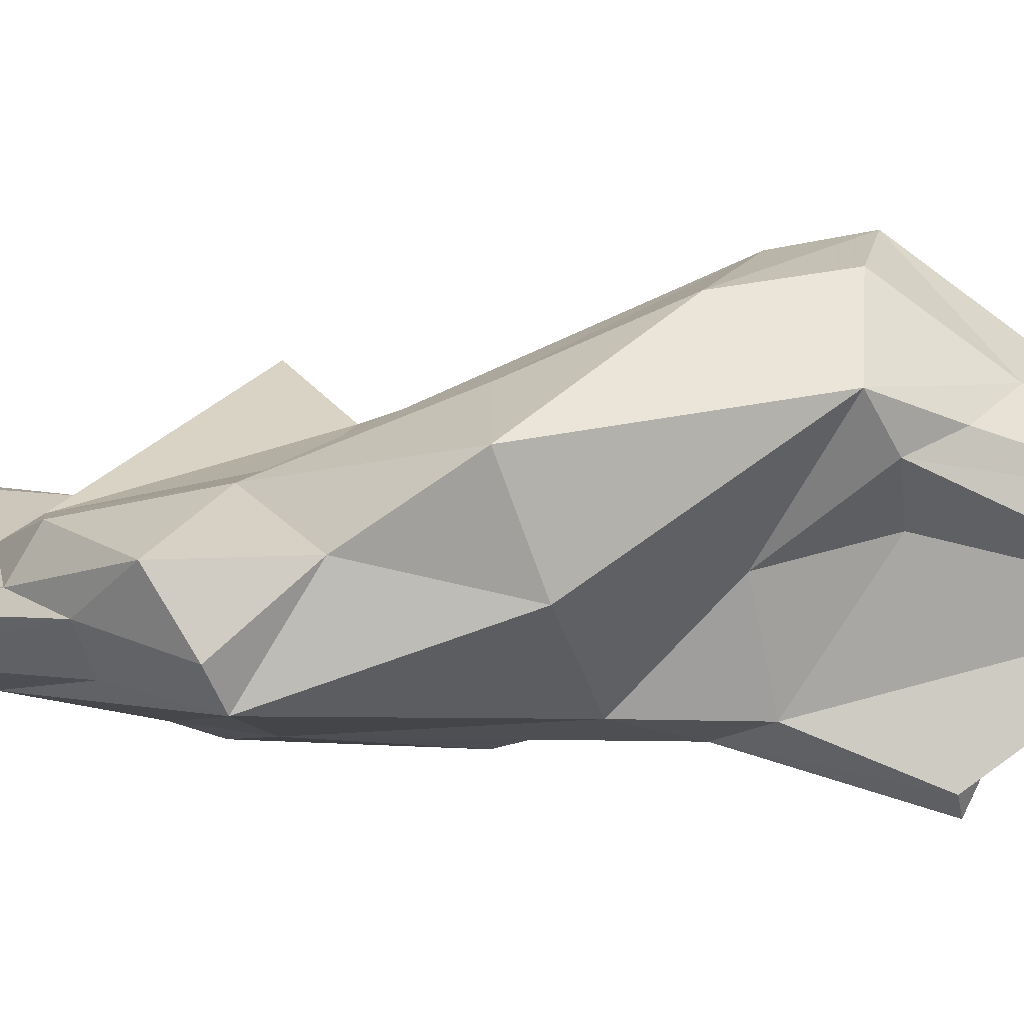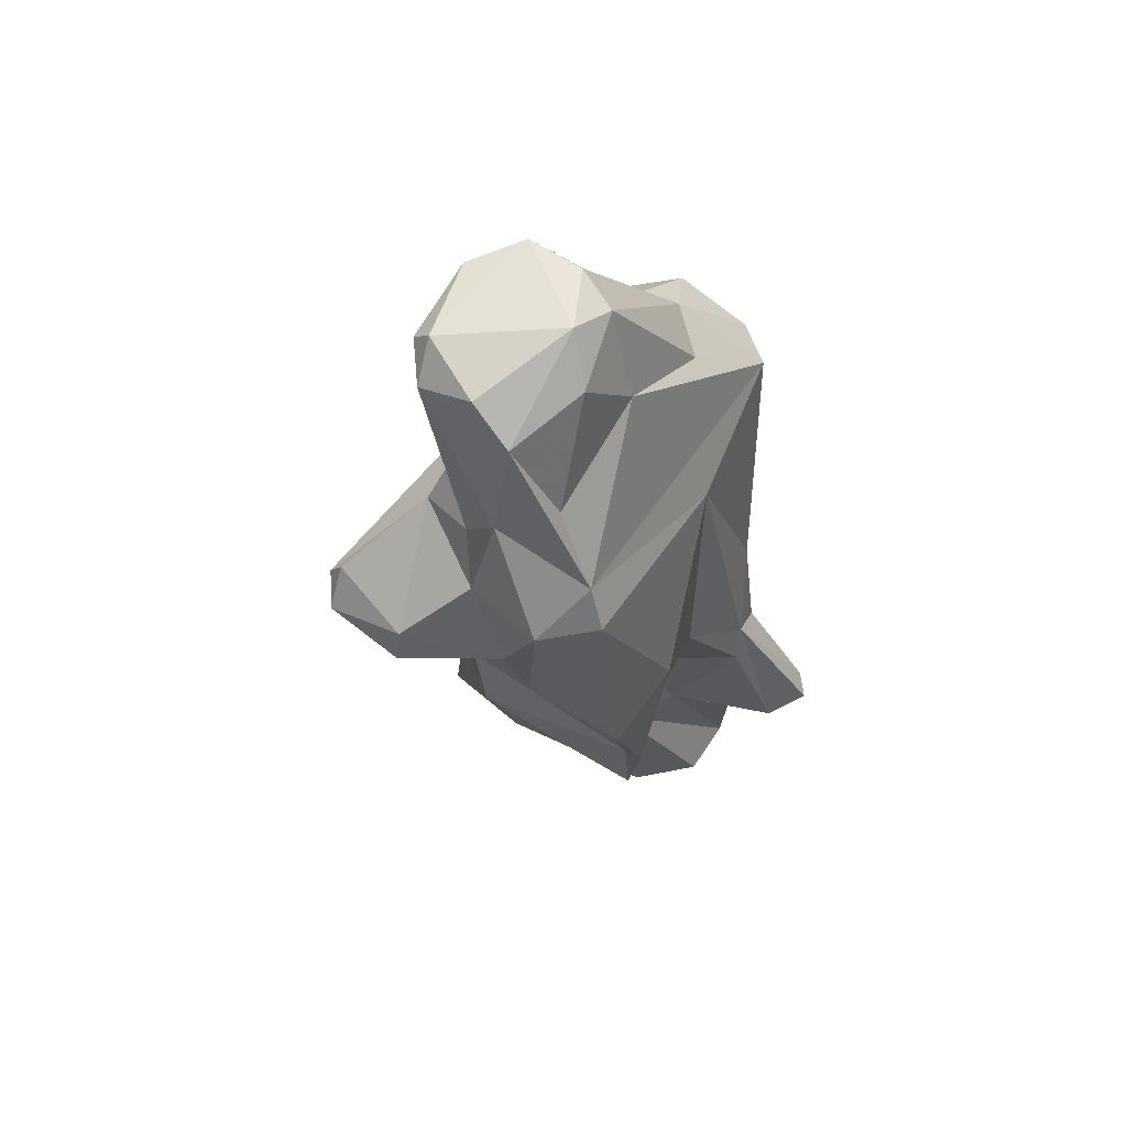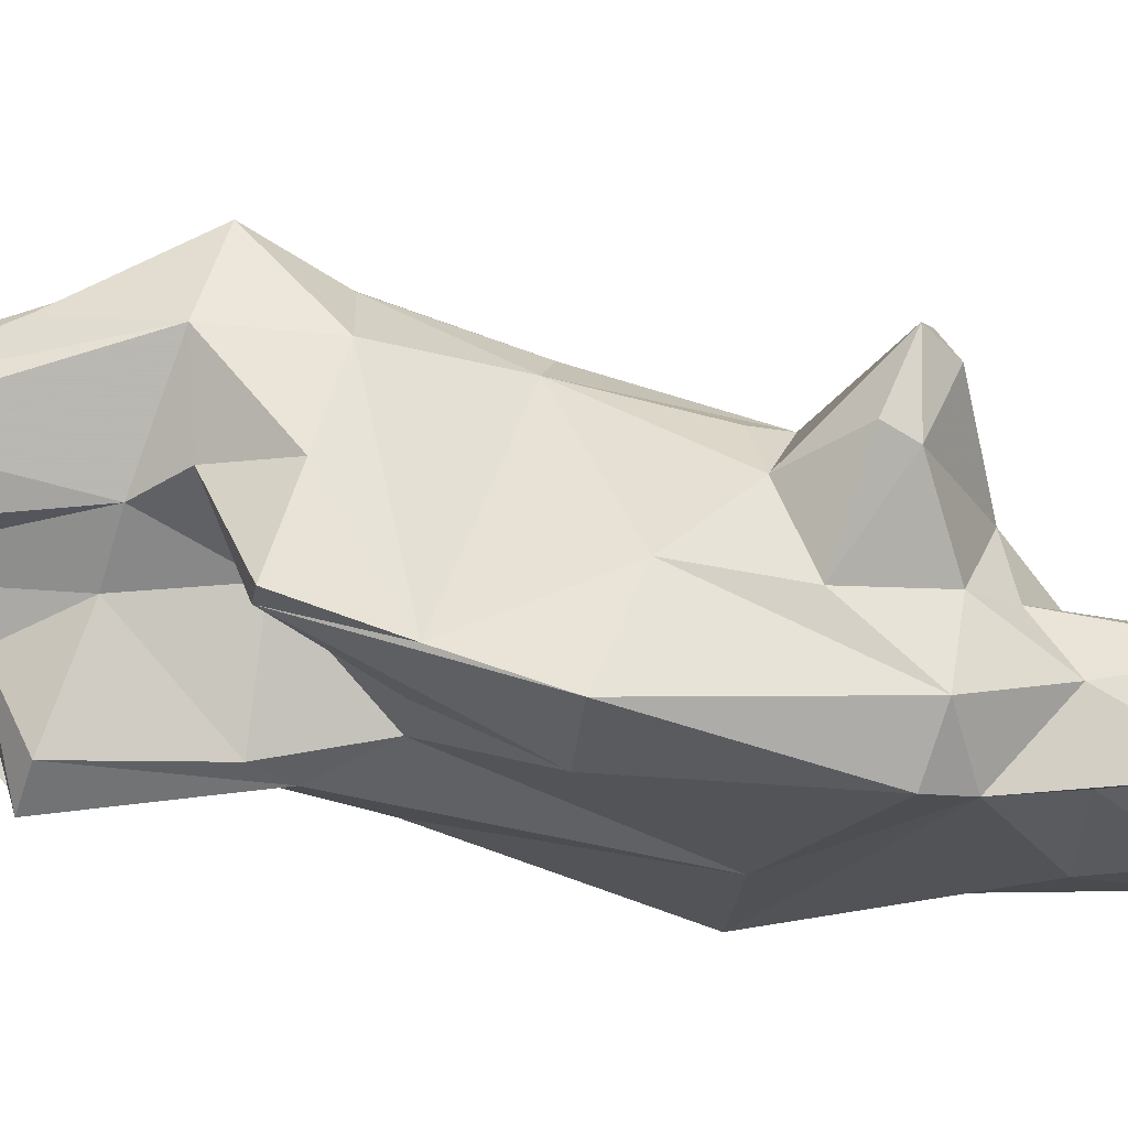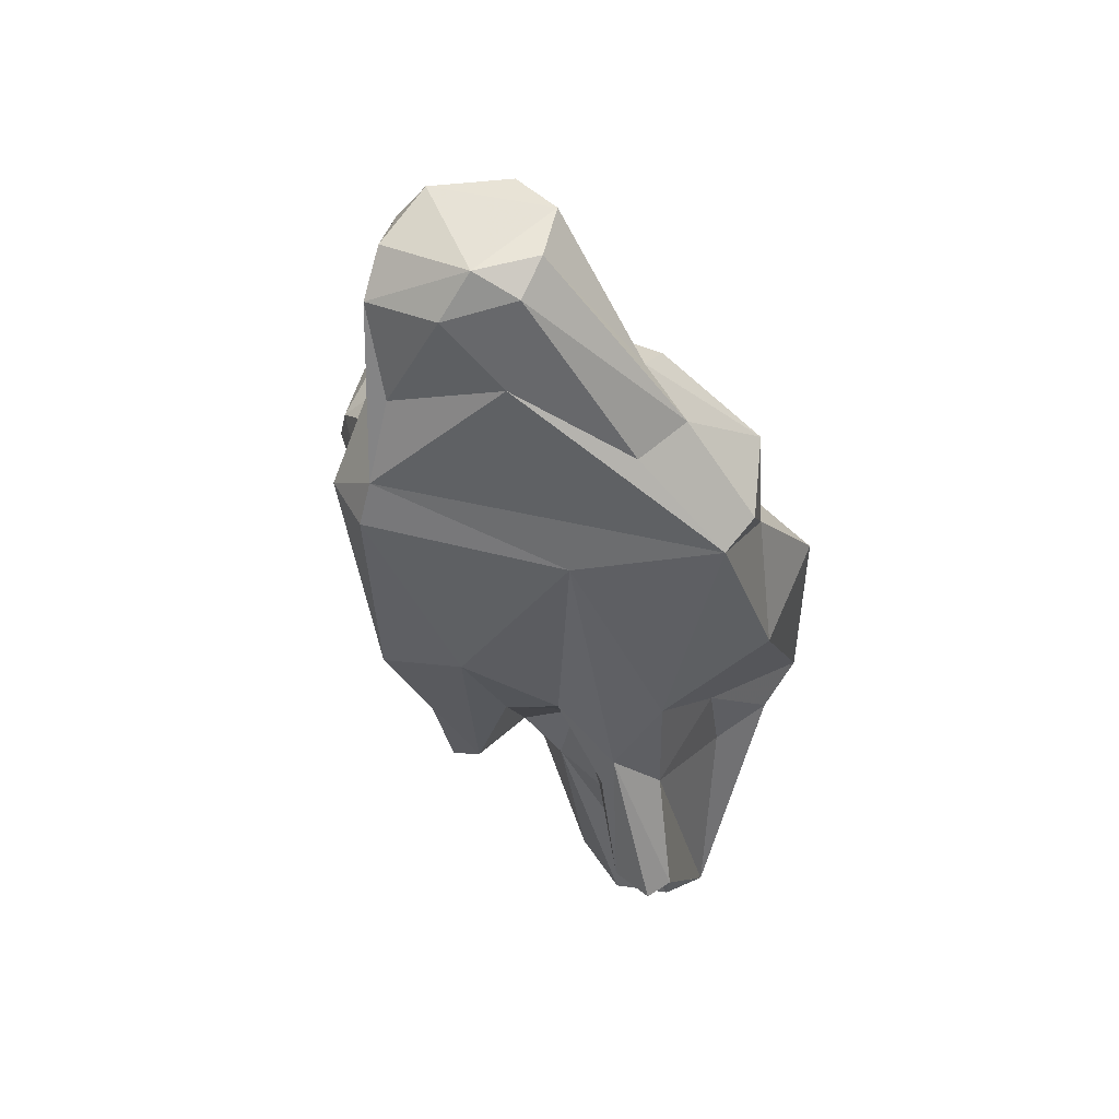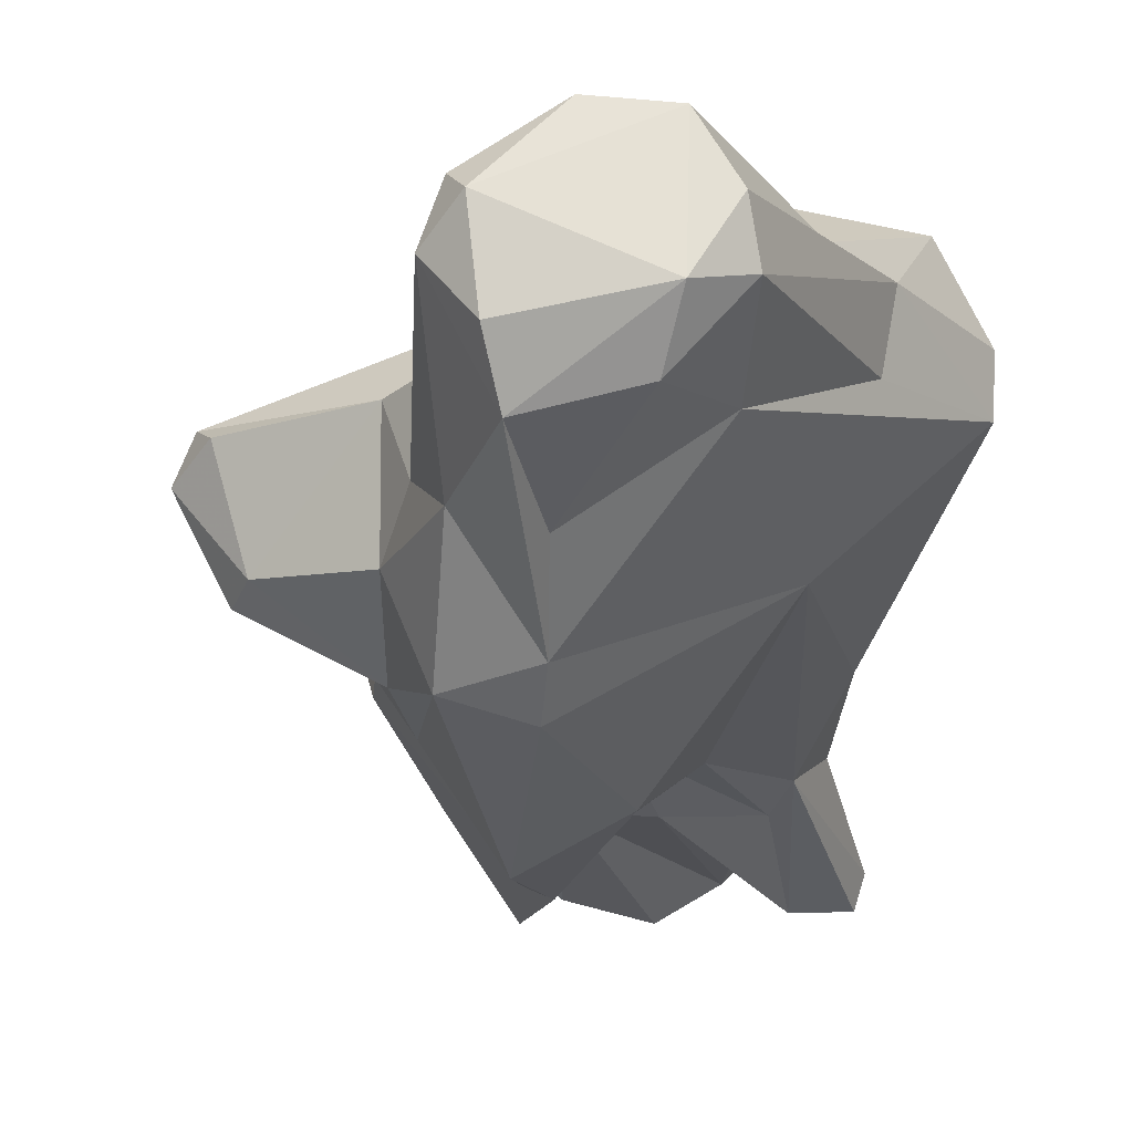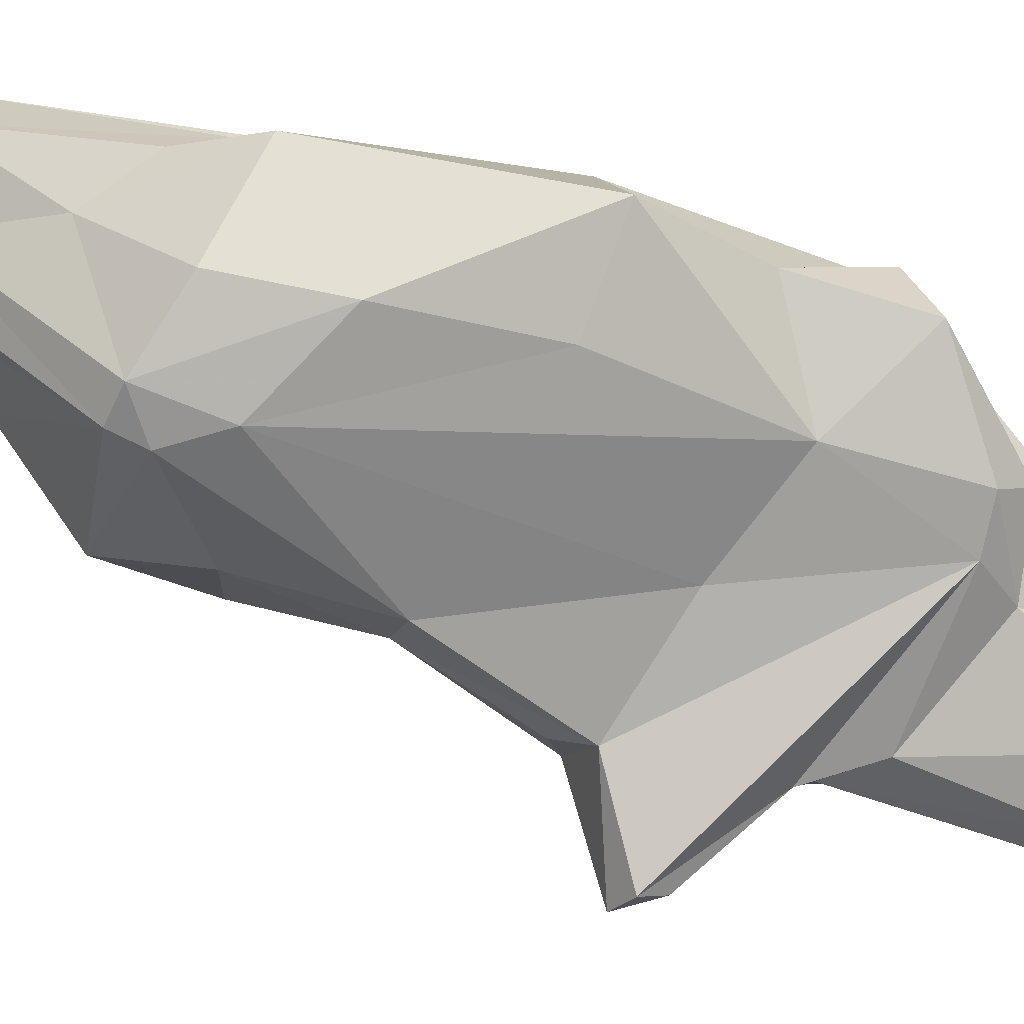
<metadata>
{"format":"obj","ext":"obj","renderer":"f3d","projection":"perspective","resolution":1024,"background":"white","views":[{"elev":32.5,"azim":80.7,"up":"+Y"},{"elev":55.4,"azim":-23.3,"up":"+Z"},{"elev":-61.0,"azim":-114.6,"up":"+Y"},{"elev":53.7,"azim":45.9,"up":"+Z"},{"elev":-27.7,"azim":-10.5,"up":"+Y"},{"elev":78.8,"azim":-78.8,"up":"+Y"}]}
</metadata>
<code>
v 142.6 292.5 109.7
v 143.5 293.2 111.8
v 148.3 292.9 115.4
v 149.5 286.5 109.3
v 144.7 288.8 108.9
v 145 289 110.6
v 148.5 288.1 113.9
v 147.8 291.5 125.7
v 148.8 292.5 127.6
v 148.3 292.8 106.4
v 149 289.7 116.4
v 149.4 289 126.7
v 148.4 293.5 126.6
v 149.7 287.7 118.8
v 148.2 289.7 106.9
v 148.3 293.8 108.2
v 150.3 287.1 125
v 143.2 294 110.6
v 150.5 295.2 100.1
v 150.2 284.1 113.8
v 150.9 293.5 93.83
v 150.1 292.8 118.8
v 153.1 284.2 116.4
v 150.8 297.6 100.8
v 151.3 297.7 93.87
v 154.7 290 128.2
v 154.3 283 103.4
v 152.9 294 88.91
v 152.4 286.2 120.3
v 153.5 289.6 93.59
v 155.6 284.8 98.52
v 151.7 295.5 128.1
v 151.1 287.2 104.2
v 154.4 288.1 125.9
v 154 303.3 91.49
v 154.8 295.3 128.5
v 150.8 298.2 89.29
v 153.3 283.2 114.2
v 157.1 296.6 120.3
v 155.6 295.8 84.33
v 155.9 304.6 90.32
v 156 294.8 122.1
v 158.6 291.8 89.21
v 161.8 289.4 112.8
v 156.3 285.6 93.32
v 155.3 303.8 94.34
v 157 290.9 127.3
v 158.1 285.1 104.7
v 157.4 289.4 122.6
v 156.4 292.9 128.3
v 154.4 296.1 110.8
v 154.4 303.4 89.75
v 157.4 286.5 93.57
v 156.2 291.3 90.69
v 159.5 297.8 120.4
v 159 287.3 99.5
v 160.6 302.5 104.9
v 160.3 292.3 79.83
v 161.3 289 100.3
v 159.6 292.1 94.54
v 160.3 295.7 121.9
v 159.8 296.7 80.06
v 162.6 293.1 119
v 163 296 119.8
v 162.1 301.6 86.69
v 167.3 294.5 114.8
v 160 293.5 79.13
v 166.5 293.2 80.28
v 161.2 298 80.88
v 164.9 299.4 117.4
v 159.7 298.8 113.8
v 164.5 289.2 95.99
v 162 291.7 89.67
v 160 305.5 91.98
v 163.9 291.6 79.85
v 161.8 294.8 78.52
v 160.1 305.1 97.61
v 164.9 289.7 97.97
v 164.9 295.7 78.91
v 165.5 291.7 86.91
v 165 301.8 89.43
v 165.3 298 91.49
v 166.7 288.3 89.59
v 166 303.3 105.8
v 167.2 296.6 115.7
v 165.4 297.9 80.34
v 166.1 292 101.9
v 166.7 291.6 95.96
v 165.6 304.1 93.39
v 165.4 297 96.91
v 165.9 301.4 92.01
v 165.5 299.3 111.2
v 167.9 298.2 104.2
v 167.4 295.2 80.81
v 167.2 292.9 87.28
v 169.5 289.8 90.2
v 169.1 288.4 89.85
g foo
f 50 36 26
f 36 32 9
f 26 36 9
f 47 50 26
f 34 47 26
f 13 9 32
f 26 9 12
f 17 26 12
f 34 26 17
f 8 9 13
f 12 9 8
f 17 12 8
f 50 61 36
f 42 32 36
f 49 47 34
f 29 49 34
f 29 34 17
f 11 8 13
f 11 14 8
f 14 17 8
f 61 50 64
f 47 64 50
f 63 64 47
f 49 63 47
f 42 36 61
f 42 22 32
f 22 13 32
f 23 49 29
f 11 13 22
f 14 23 17
f 17 23 29
f 11 7 14
f 20 23 14
f 20 14 7
f 38 23 20
f 64 85 70
f 66 85 64
f 63 66 64
f 55 61 70
f 64 70 61
f 66 63 49
f 39 42 55
f 61 55 42
f 44 66 23
f 66 49 23
f 39 22 42
f 39 18 3
f 39 3 22
f 44 23 38
f 22 3 11
f 11 3 7
f 7 3 6
f 3 18 2
f 6 3 2
f 4 20 7
f 4 7 6
f 18 1 2
f 6 2 1
f 5 6 1
f 4 6 5
f 92 70 85
f 85 66 92
f 92 71 70
f 71 55 70
f 87 66 44
f 55 71 39
f 39 71 51
f 18 39 16
f 16 39 51
f 48 44 38
f 38 27 48
f 15 16 10
f 1 16 15
f 33 4 15
f 33 20 4
f 33 27 20
f 27 38 20
f 1 18 16
f 5 1 15
f 4 5 15
f 84 92 93
f 84 57 71
f 92 84 71
f 66 93 92
f 87 93 66
f 57 46 71
f 78 87 44
f 71 46 51
f 44 59 78
f 24 51 46
f 48 59 44
f 56 59 48
f 16 51 24
f 19 16 24
f 53 56 48
f 10 16 19
f 15 10 19
f 27 53 48
f 33 15 19
f 33 19 31
f 27 31 53
f 27 33 31
f 84 93 89
f 89 93 90
f 84 77 57
f 90 93 87
f 90 87 88
f 88 87 78
f 57 77 46
f 72 78 59
f 60 72 59
f 46 35 24
f 24 35 25
f 60 59 56
f 54 60 56
f 25 19 24
f 54 56 53
f 21 19 25
f 31 19 21
f 30 31 21
f 30 45 31
f 45 53 31
f 89 77 84
f 89 90 91
f 74 77 89
f 91 90 82
f 82 90 88
f 41 77 74
f 94 82 88
f 96 94 88
f 41 46 77
f 78 96 88
f 97 96 78
f 41 35 46
f 78 72 83
f 83 97 78
f 52 35 41
f 73 83 72
f 73 72 60
f 37 35 52
f 37 25 35
f 43 73 60
f 54 43 60
f 54 53 45
f 37 21 25
f 43 54 28
f 37 28 21
f 28 30 21
f 30 28 54
f 45 30 54
f 74 89 65
f 81 65 89
f 89 91 81
f 82 94 91
f 95 94 96
f 65 41 74
f 97 95 96
f 69 41 65
f 80 95 97
f 52 41 69
f 83 80 97
f 83 73 80
f 80 73 68
f 73 43 68
f 37 52 40
f 28 37 40
f 86 81 91
f 65 81 86
f 94 86 91
f 69 65 86
f 68 94 95
f 68 95 80
f 62 52 69
f 68 43 75
f 40 52 67
f 67 52 62
f 58 75 43
f 67 28 40
f 58 28 67
f 58 43 28
f 79 86 94
f 94 68 79
f 79 69 86
f 75 79 68
f 76 62 69
f 76 69 79
f 75 76 79
f 67 76 75
f 67 62 76
f 58 67 75
g

</code>
